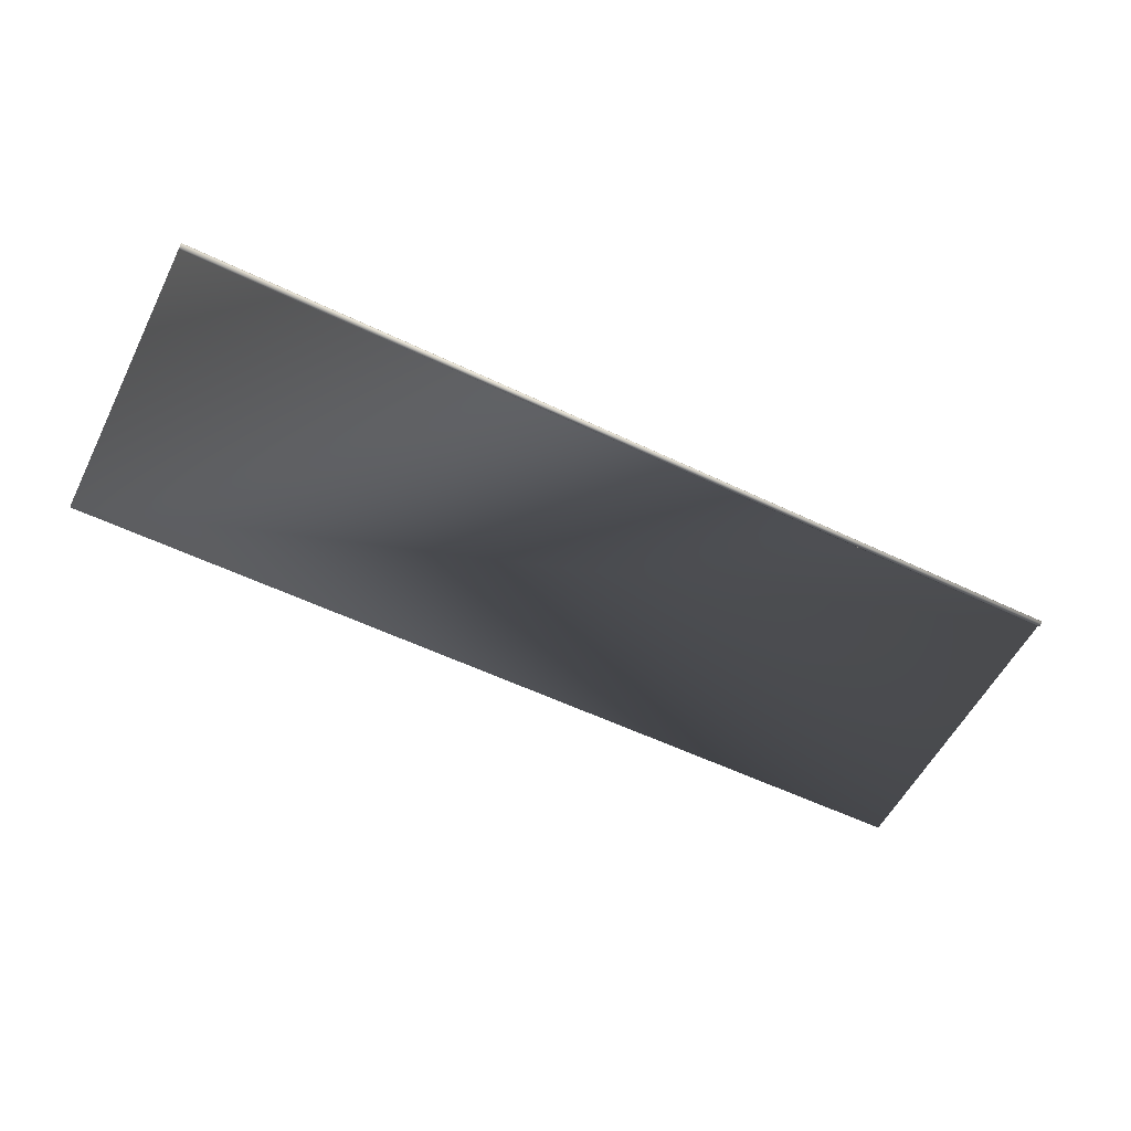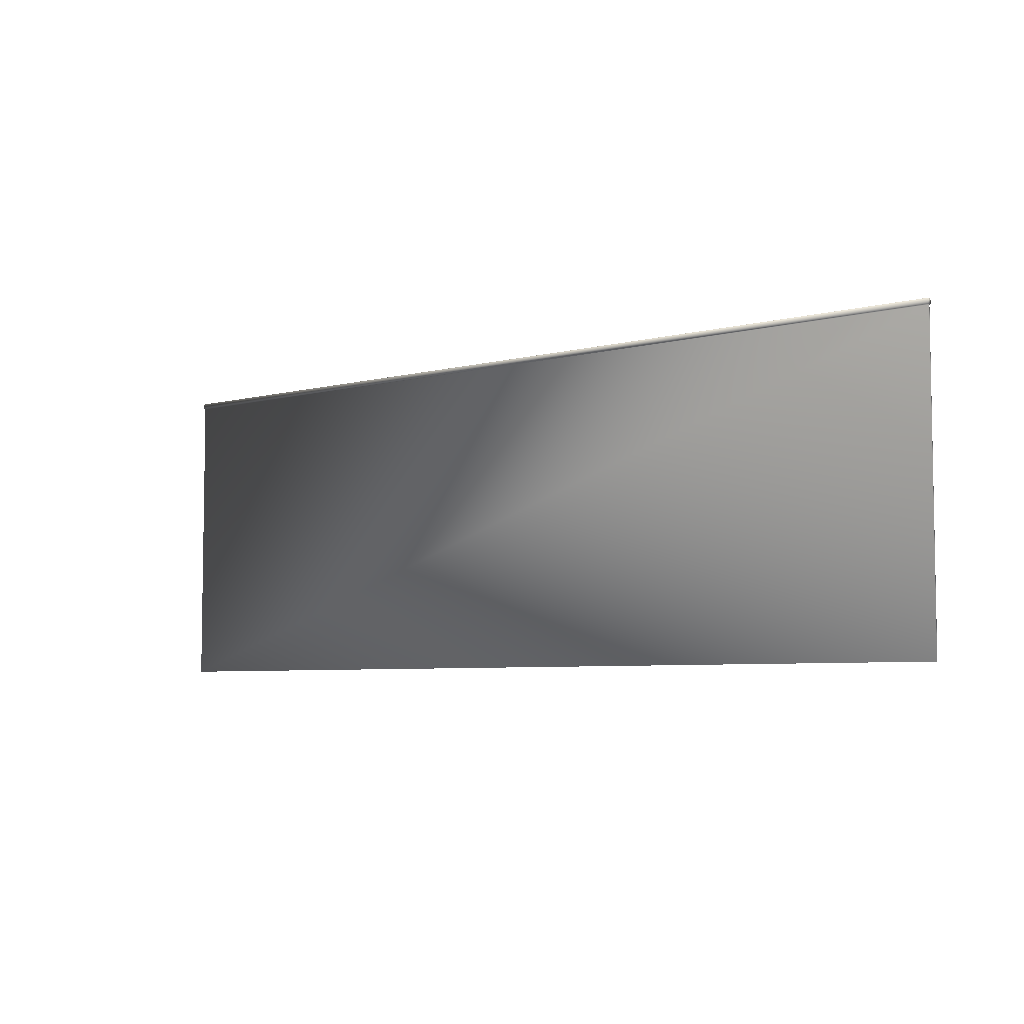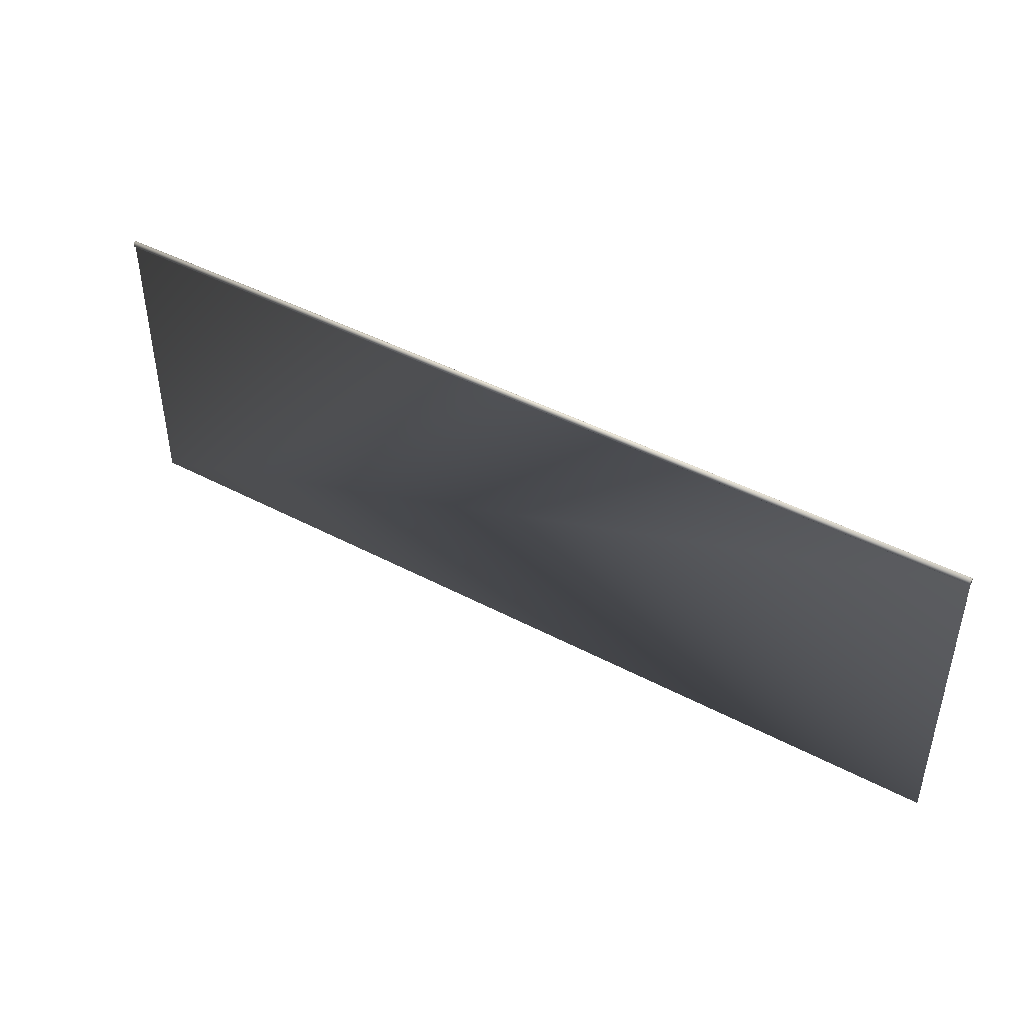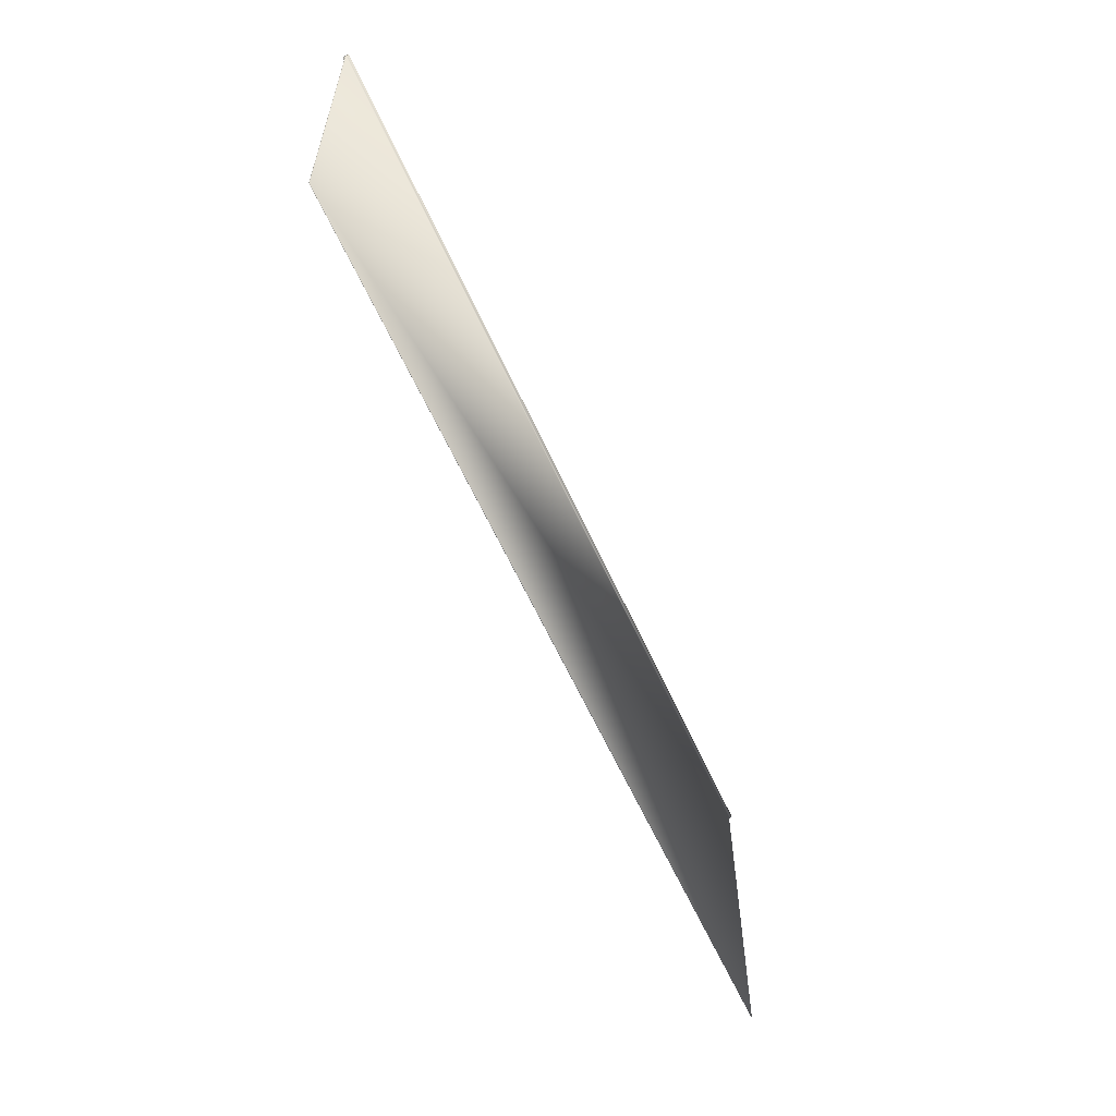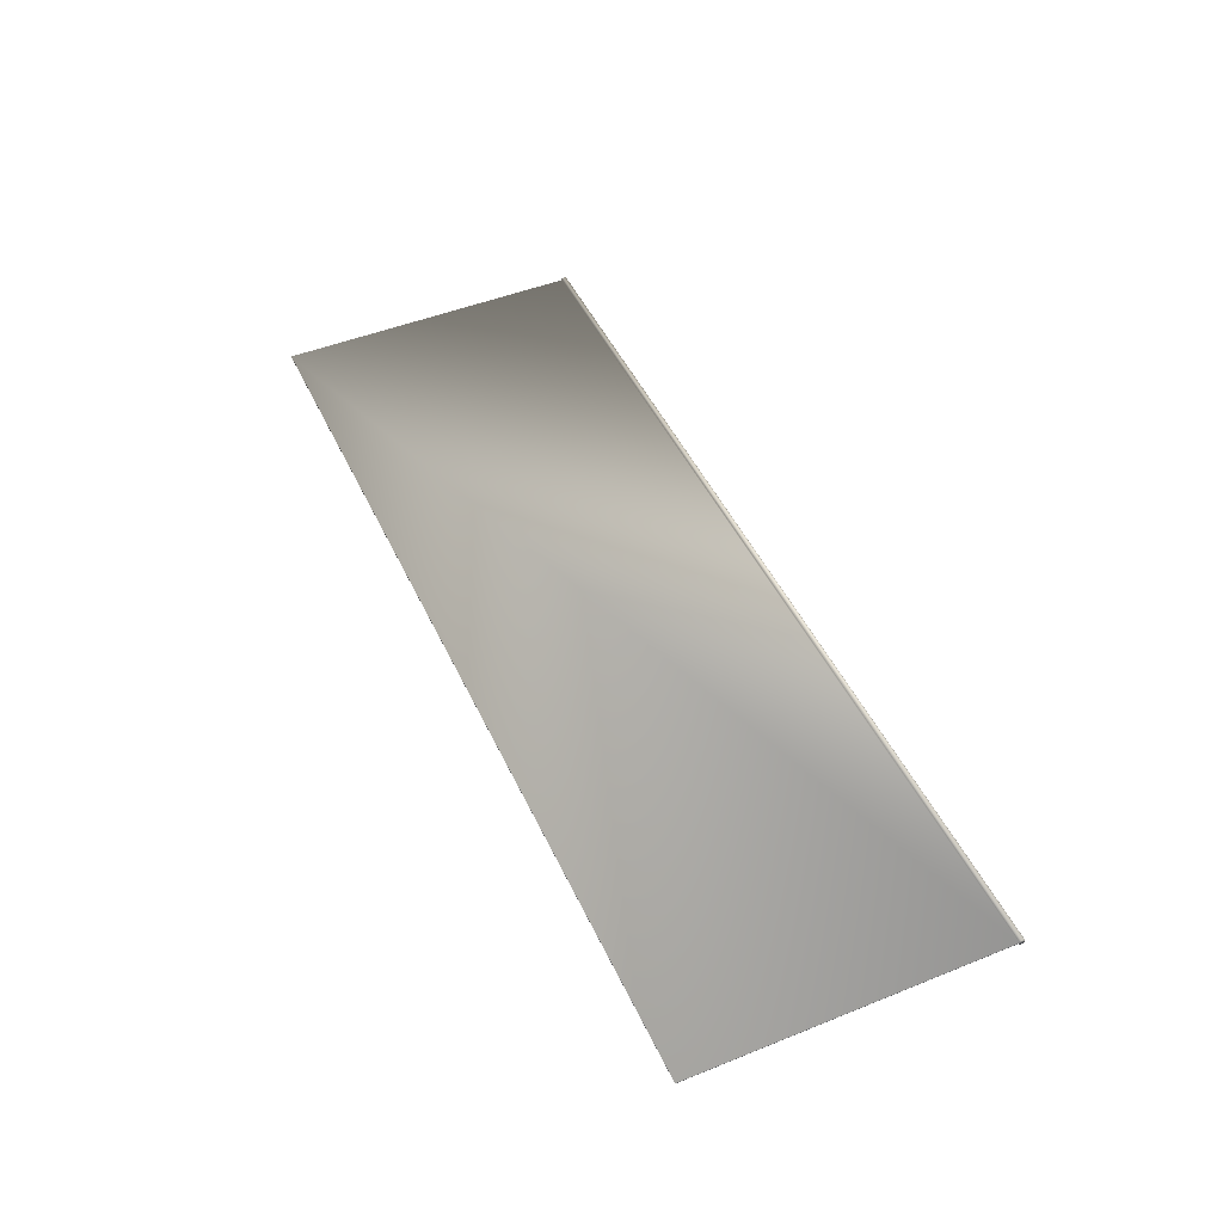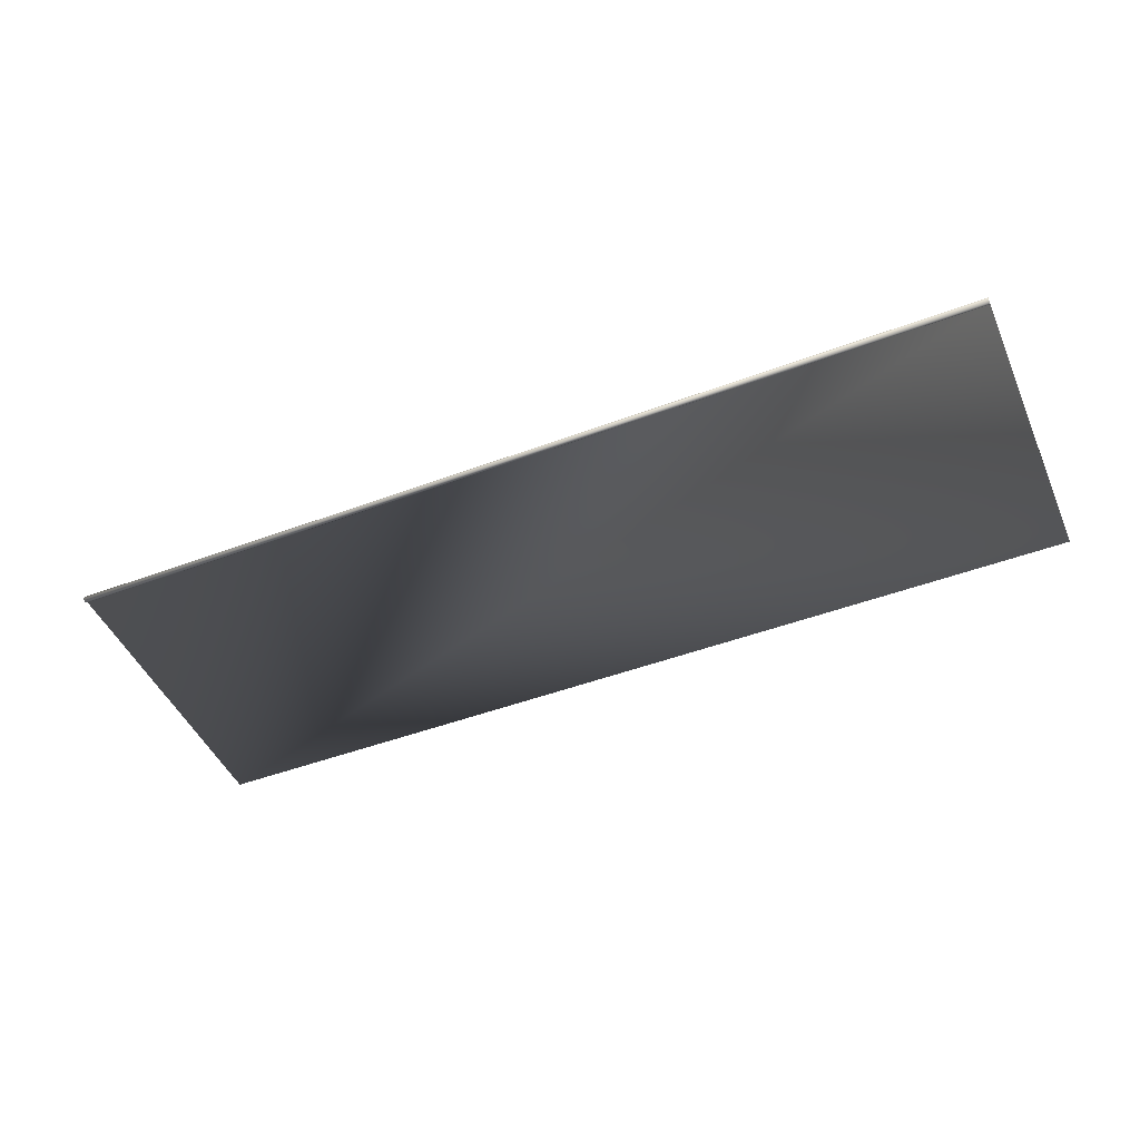
<metadata>
{"format":"obj","ext":"obj","renderer":"f3d","projection":"perspective","resolution":1024,"background":"white","views":[{"elev":-56.0,"azim":153.3,"up":"+Z"},{"elev":-5.7,"azim":39.3,"up":"+Y"},{"elev":43.9,"azim":-148.1,"up":"+Y"},{"elev":-58.8,"azim":-66.2,"up":"+Y"},{"elev":47.7,"azim":65.7,"up":"+Z"},{"elev":-46.8,"azim":-156.9,"up":"+Z"}]}
</metadata>
<code>
v 0.15 -0.000497 -5e-05
v 0 -0.000497 -5e-05
v 0 -0.000411 -0.000285
v 0.15 -0.000411 -0.000285
v 0 -0.000221 -0.000449
v 0.15 -0.000221 -0.000449
v 0 2.5e-05 -0.000499
v 0.15 2.5e-05 -0.000499
v 0 0.000264 -0.000424
v 0.15 0.000264 -0.000424
v 0 0.000437 -0.000243
v 0.15 0.000437 -0.000243
v 0 0.0005 0
v 0.15 0.0005 0
v 0 0.000437 0.000243
v 0.15 0.000437 0.000243
v 0 0.000264 0.000424
v 0.15 0.000264 0.000424
v 0 2.5e-05 0.000499
v 0.15 2.5e-05 0.000499
v 0 -0.000221 0.000449
v 0.15 -0.000221 0.000449
v 0 -0.000411 0.000285
v 0.15 -0.000411 0.000285
v 0 -0.000497 5e-05
v 0.15 -0.000497 5e-05
v 0.15 -0.05 5e-05
v 0 -0.05 5e-05
v 0.15 -0.05 -5e-05
v 0 -0.05 -5e-05
f 1 2 3
f 1 3 4
f 4 3 5
f 4 5 6
f 6 5 7
f 6 7 8
f 8 7 9
f 8 9 10
f 10 9 11
f 10 11 12
f 12 11 13
f 12 13 14
f 14 13 15
f 14 15 16
f 16 15 17
f 16 17 18
f 18 17 19
f 18 19 20
f 20 19 21
f 20 21 22
f 22 21 23
f 22 23 24
f 24 23 25
f 24 25 26
f 27 26 28
f 28 26 25
f 29 27 30
f 30 27 28
f 1 29 2
f 2 29 30
f 1 4 6
f 26 27 29
f 10 12 8
f 8 12 24
f 8 24 6
f 6 24 26
f 6 26 1
f 1 26 29
f 16 18 20
f 12 14 24
f 24 14 16
f 24 16 22
f 22 16 20
f 15 13 11
f 30 28 2
f 2 28 25
f 2 25 3
f 21 19 17
f 23 7 25
f 25 7 5
f 25 5 3
f 17 15 21
f 21 15 11
f 21 11 23
f 23 11 9
f 23 9 7

</code>
